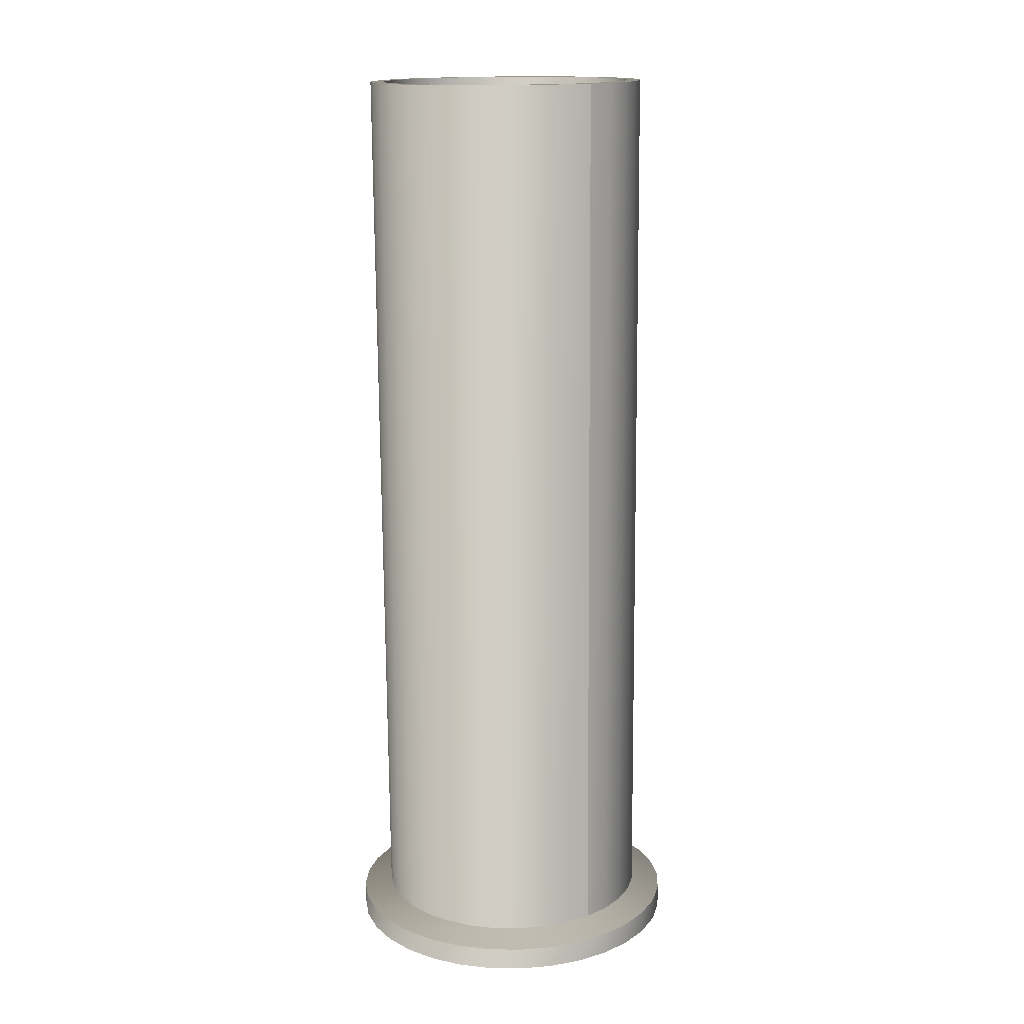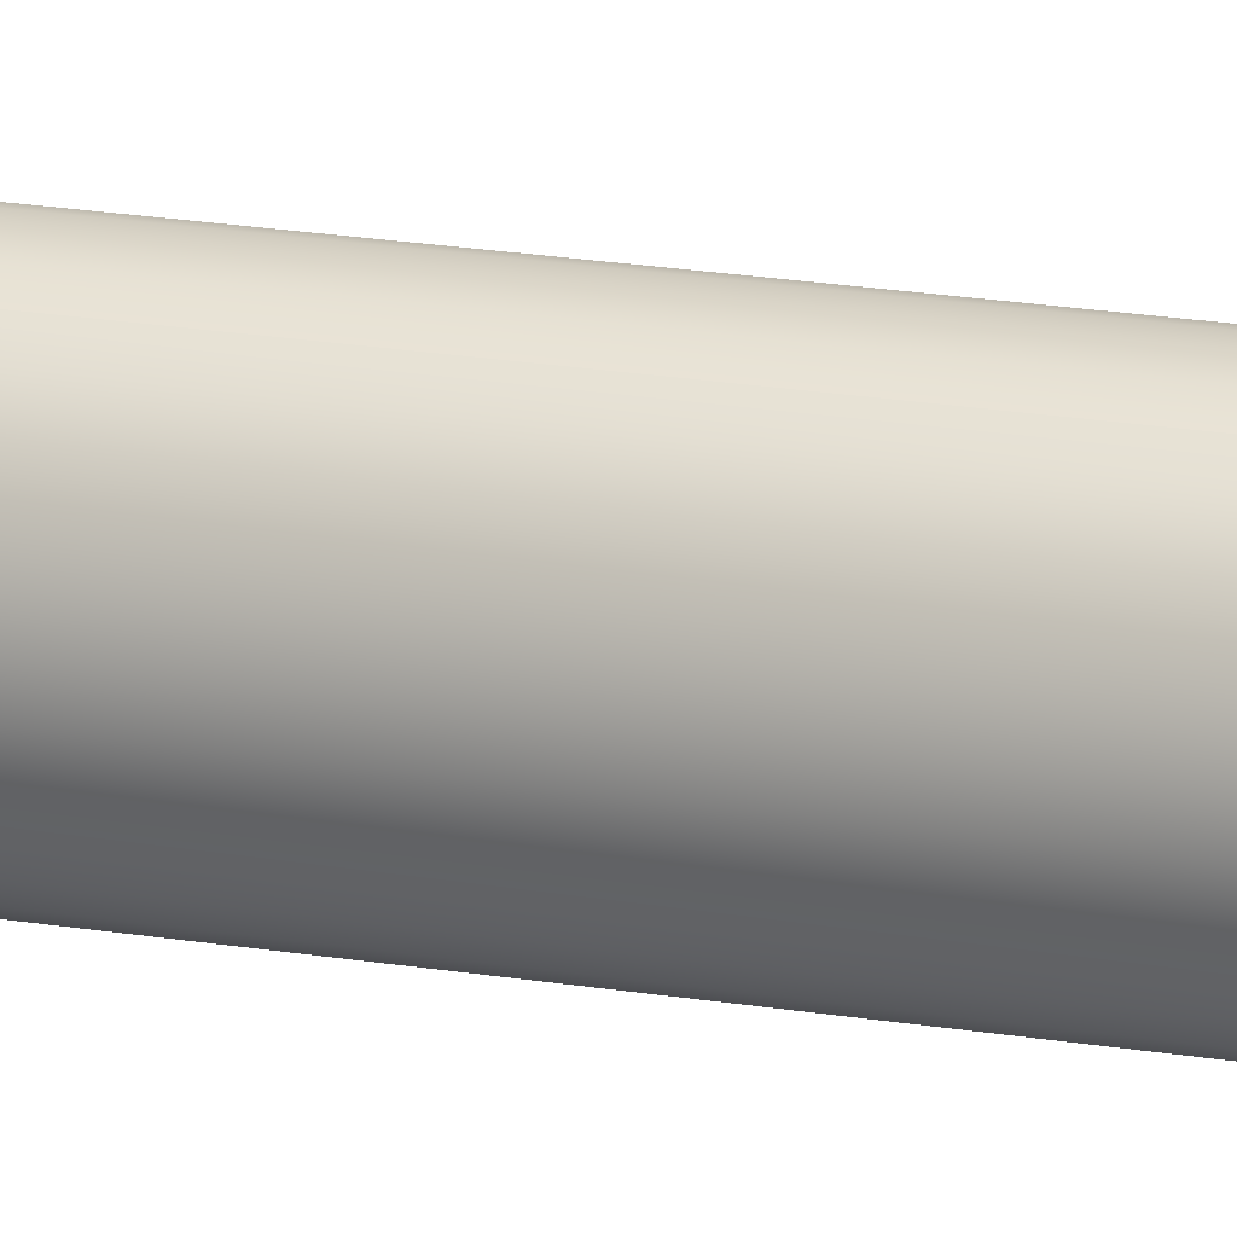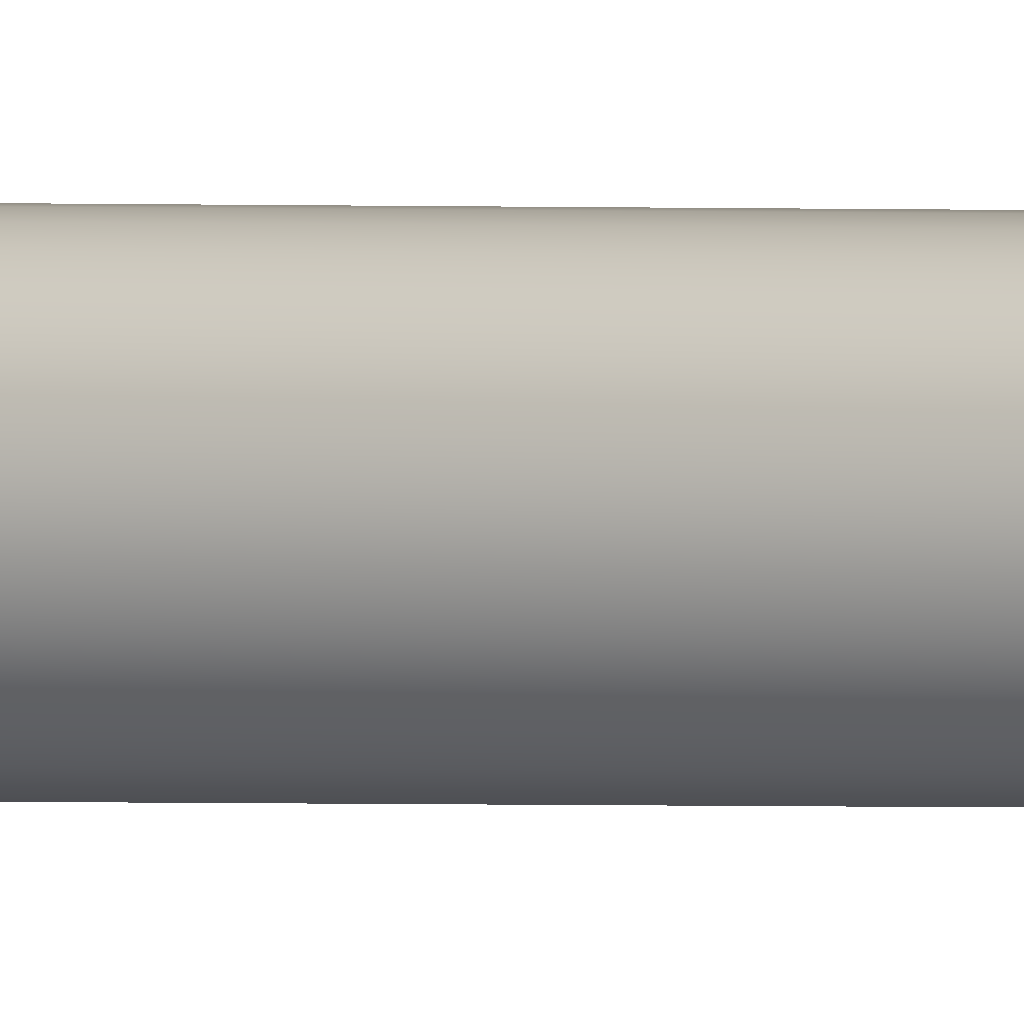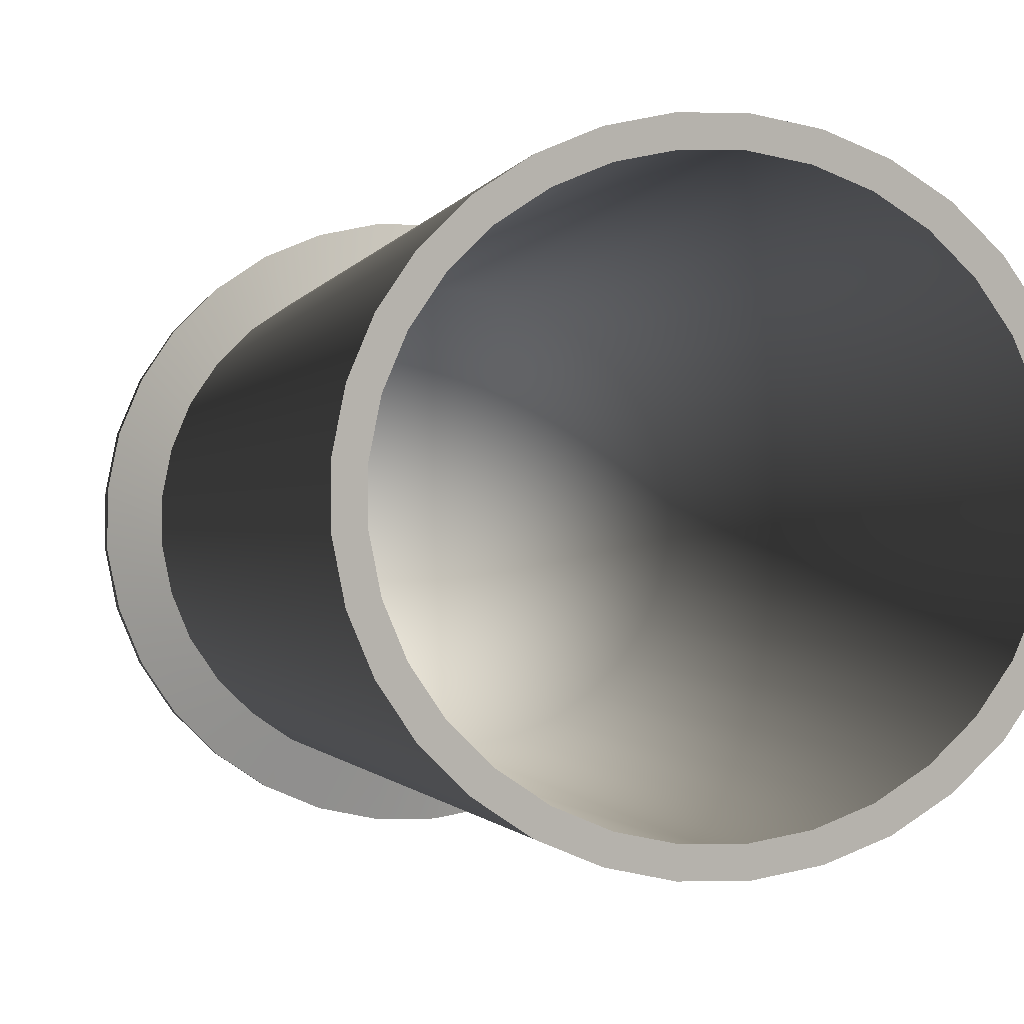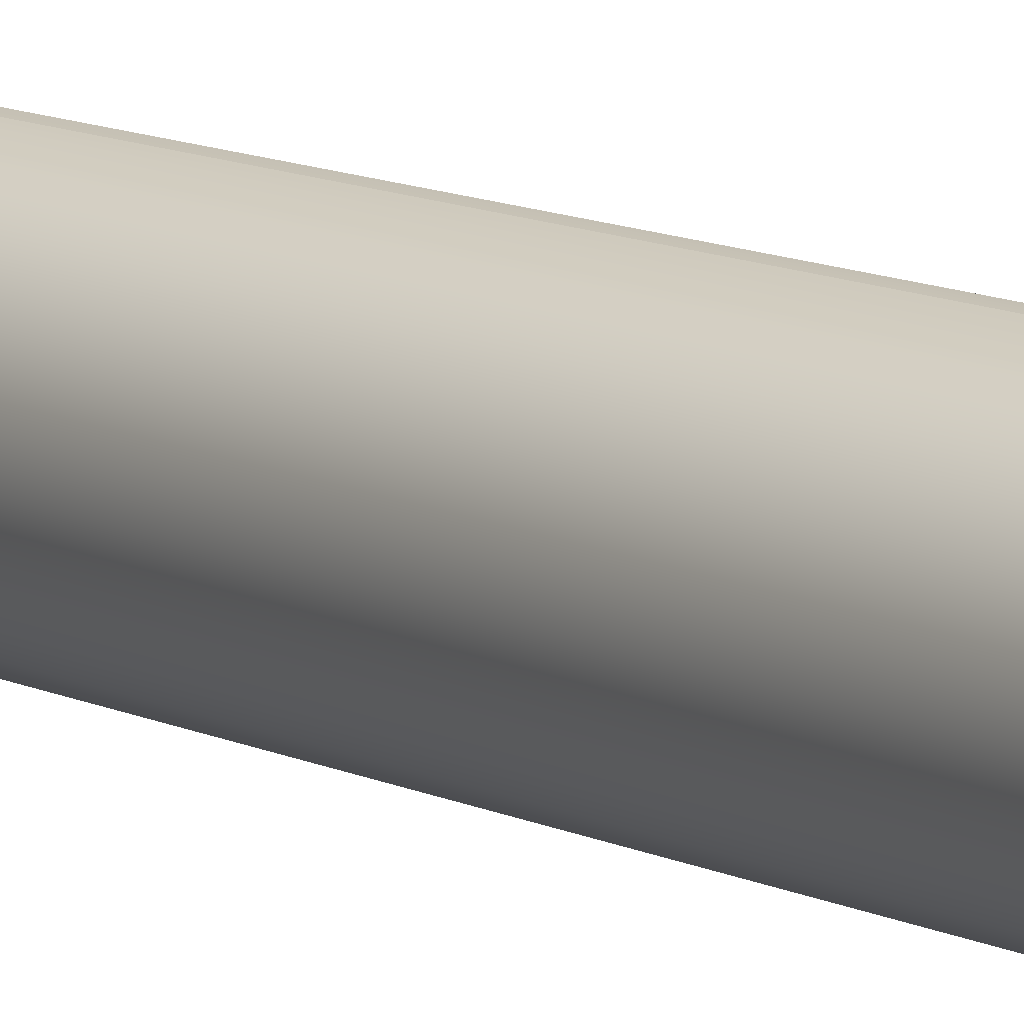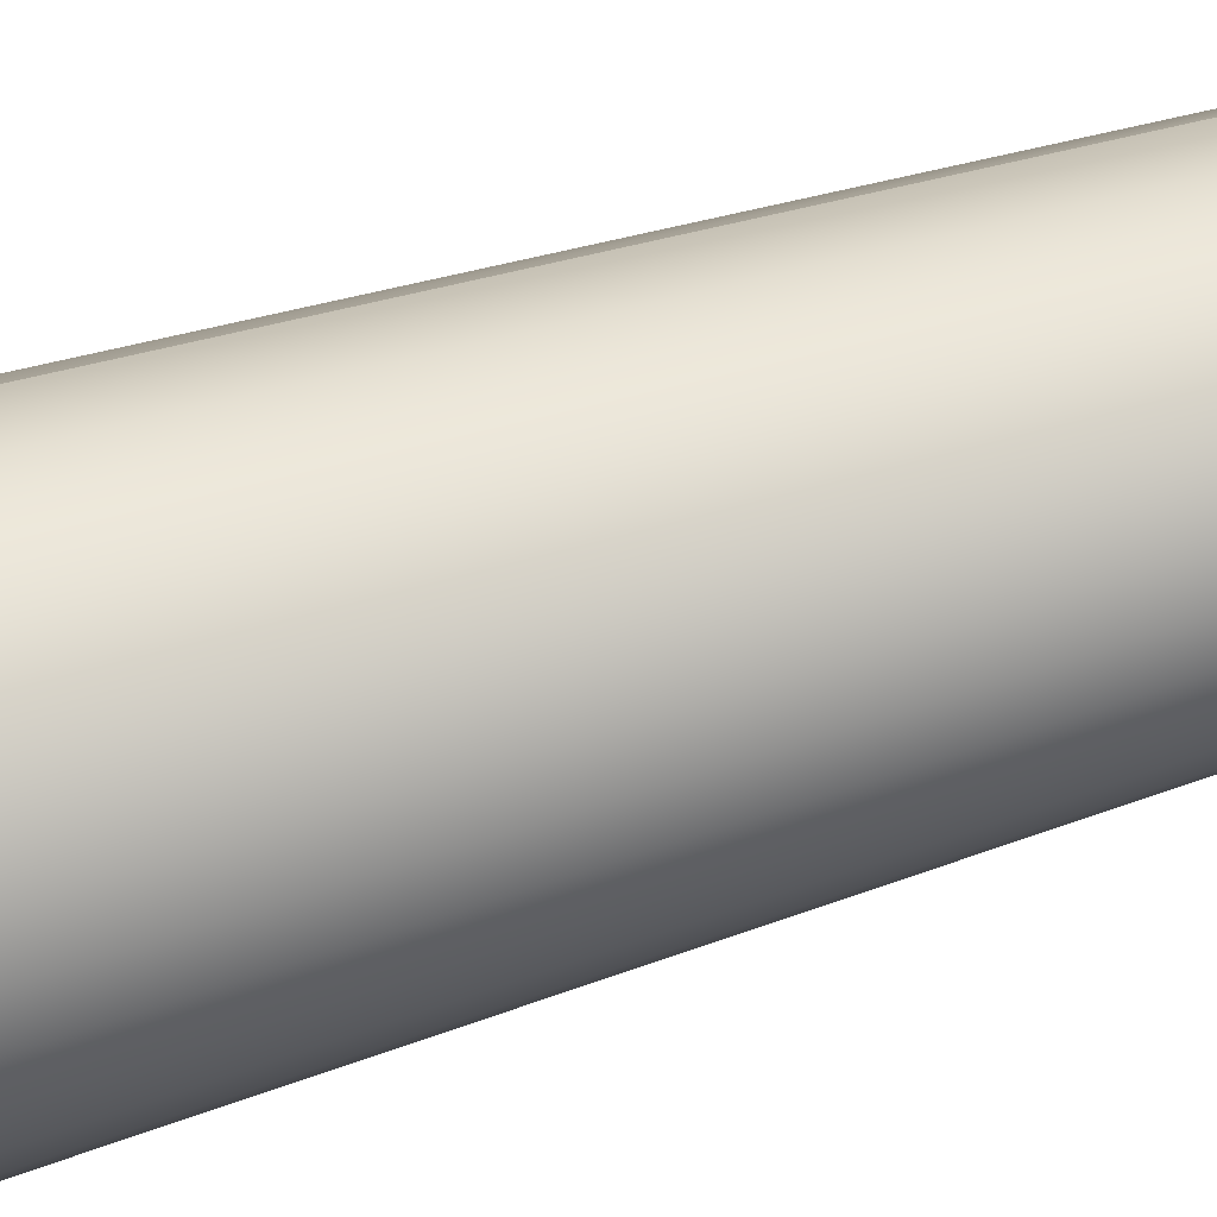
<metadata>
{"format":"obj","ext":"obj","renderer":"f3d","projection":"perspective","resolution":1024,"background":"white","views":[{"elev":14.7,"azim":137.5,"up":"+Z"},{"elev":42.2,"azim":99.6,"up":"+Y"},{"elev":-37.4,"azim":90.0,"up":"+Y"},{"elev":-0.7,"azim":-7.9,"up":"+Y"},{"elev":22.8,"azim":-58.7,"up":"+Y"},{"elev":18.8,"azim":-130.0,"up":"+Y"}]}
</metadata>
<code>
v  0.0055 0.0966 -0.3674
v  0.0114 0.0966 0.2293
v  0.0233 0.093 -0.3676
v  0.0293 0.093 0.2291
v  0.0402 0.086 -0.3678
v  0.0461 0.086 0.2289
v  0.0553 0.0759 -0.3679
v  0.0613 0.0759 0.2288
v  0.0682 0.063 -0.3681
v  0.0742 0.063 0.2287
v  0.0783 0.0479 -0.3682
v  0.0843 0.0479 0.2286
v  0.0853 0.031 -0.3682
v  0.0913 0.031 0.2285
v  0.0889 0.0131 -0.3683
v  0.0948 0.0131 0.2284
v  0.0889 -0.0051 -0.3683
v  0.0948 -0.0051 0.2284
v  0.0853 -0.023 -0.3682
v  0.0913 -0.023 0.2285
v  0.0783 -0.0398 -0.3682
v  0.0843 -0.0398 0.2286
v  0.0682 -0.055 -0.3681
v  0.0742 -0.055 0.2287
v  0.0553 -0.0678 -0.3679
v  0.0613 -0.0678 0.2288
v  0.0402 -0.078 -0.3678
v  0.0461 -0.078 0.2289
v  0.0233 -0.0849 -0.3676
v  0.0293 -0.0849 0.2291
v  0.0055 -0.0885 -0.3674
v  0.0114 -0.0885 0.2293
v  -0.0128 -0.0885 -0.3673
v  -0.0068 -0.0885 0.2295
v  -0.0306 -0.0849 -0.3671
v  -0.0247 -0.0849 0.2296
v  -0.0475 -0.078 -0.3669
v  -0.0415 -0.078 0.2298
v  -0.0626 -0.0678 -0.3668
v  -0.0567 -0.0678 0.23
v  -0.0755 -0.055 -0.3666
v  -0.0696 -0.055 0.2301
v  -0.0857 -0.0398 -0.3665
v  -0.0797 -0.0398 0.2302
v  -0.0926 -0.023 -0.3665
v  -0.0867 -0.023 0.2303
v  -0.0962 -0.0051 -0.3664
v  -0.0902 -0.0051 0.2303
v  -0.0962 0.0131 -0.3664
v  -0.0902 0.0131 0.2303
v  -0.0926 0.031 -0.3665
v  -0.0867 0.031 0.2303
v  -0.0857 0.0479 -0.3665
v  -0.0797 0.0479 0.2302
v  -0.0755 0.063 -0.3666
v  -0.0696 0.063 0.2301
v  -0.0626 0.0759 -0.3668
v  -0.0567 0.0759 0.23
v  -0.0475 0.086 -0.3669
v  -0.0415 0.086 0.2298
v  -0.0306 0.093 -0.3671
v  -0.0247 0.093 0.2296
v  -0.0128 0.0966 -0.3673
v  -0.0068 0.0966 0.2295
v  -0.015 0.1166 -0.3885
v  -0.0148 0.1166 -0.3735
v  0.0072 0.1166 -0.3887
v  0.0074 0.1166 -0.3738
v  0.029 0.1122 -0.3889
v  0.0291 0.1122 -0.374
v  0.0494 0.1038 -0.3891
v  0.0496 0.1038 -0.3742
v  0.0679 0.0914 -0.3893
v  0.068 0.0914 -0.3744
v  0.0835 0.0758 -0.3895
v  0.0837 0.0758 -0.3745
v  0.0959 0.0573 -0.3896
v  0.096 0.0573 -0.3746
v  0.1043 0.0369 -0.3897
v  0.1045 0.0369 -0.3747
v  0.1087 0.0151 -0.3897
v  0.1088 0.0151 -0.3748
v  0.1087 -0.0071 -0.3897
v  0.1088 -0.0071 -0.3748
v  0.1043 -0.0288 -0.3897
v  0.1045 -0.0288 -0.3747
v  0.0959 -0.0493 -0.3896
v  0.096 -0.0493 -0.3746
v  0.0835 -0.0677 -0.3895
v  0.0837 -0.0677 -0.3745
v  0.0679 -0.0834 -0.3893
v  0.068 -0.0834 -0.3744
v  0.0494 -0.0957 -0.3891
v  0.0496 -0.0957 -0.3742
v  0.029 -0.1042 -0.3889
v  0.0291 -0.1042 -0.374
v  0.0072 -0.1085 -0.3887
v  0.0074 -0.1085 -0.3738
v  -0.015 -0.1085 -0.3885
v  -0.0148 -0.1085 -0.3735
v  -0.0367 -0.1042 -0.3883
v  -0.0365 -0.1042 -0.3733
v  -0.0572 -0.0957 -0.3881
v  -0.057 -0.0957 -0.3731
v  -0.0756 -0.0834 -0.3879
v  -0.0755 -0.0834 -0.3729
v  -0.0913 -0.0677 -0.3877
v  -0.0911 -0.0677 -0.3728
v  -0.1036 -0.0493 -0.3876
v  -0.1034 -0.0493 -0.3726
v  -0.1121 -0.0288 -0.3875
v  -0.1119 -0.0288 -0.3726
v  -0.1164 -0.0071 -0.3875
v  -0.1163 -0.0071 -0.3725
v  -0.1164 0.0151 -0.3875
v  -0.1163 0.0151 -0.3725
v  -0.1121 0.0369 -0.3875
v  -0.1119 0.0369 -0.3726
v  -0.1036 0.0573 -0.3876
v  -0.1034 0.0573 -0.3726
v  -0.0913 0.0758 -0.3877
v  -0.0911 0.0758 -0.3728
v  -0.0756 0.0914 -0.3879
v  -0.0755 0.0914 -0.3729
v  -0.0572 0.1038 -0.3881
v  -0.057 0.1038 -0.3731
v  -0.0367 0.1122 -0.3883
v  -0.0365 0.1122 -0.3733
v  0.0209 0.0815 -0.263
v  -0.0026 0.004 -0.2633
v  0.0355 0.0754 -0.2632
v  0.0487 0.0666 -0.2633
v  0.0599 0.0554 -0.2634
v  0.0688 0.0422 -0.2635
v  0.0748 0.0275 -0.2636
v  0.0779 0.012 -0.2636
v  0.0779 -0.0039 -0.2636
v  0.0748 -0.0195 -0.2636
v  0.0688 -0.0341 -0.2635
v  0.0599 -0.0473 -0.2634
v  0.0487 -0.0585 -0.2633
v  0.0355 -0.0674 -0.2632
v  0.0209 -0.0734 -0.263
v  0.0053 -0.0765 -0.2629
v  -0.0106 -0.0765 -0.2627
v  -0.0261 -0.0734 -0.2626
v  -0.0408 -0.0674 -0.2624
v  -0.054 -0.0585 -0.2623
v  -0.0652 -0.0473 -0.2622
v  -0.074 -0.0341 -0.2621
v  -0.0801 -0.0195 -0.262
v  -0.0832 -0.0039 -0.262
v  -0.0832 0.012 -0.262
v  -0.0801 0.0275 -0.262
v  -0.074 0.0422 -0.2621
v  -0.0652 0.0554 -0.2622
v  -0.054 0.0666 -0.2623
v  -0.0408 0.0754 -0.2624
v  -0.0261 0.0815 -0.2626
v  -0.0106 0.0846 -0.2627
v  0.0053 0.0846 -0.2629
v  -0.051 0.069 0.2299
v  -0.0373 0.0781 0.2298
v  -0.0221 0.0844 0.2296
v  -0.0059 0.0876 0.2295
v  0.0105 0.0876 0.2293
v  0.0267 0.0844 0.2291
v  0.0419 0.0781 0.229
v  0.0556 0.069 0.2288
v  0.0672 0.0573 0.2287
v  0.0764 0.0436 0.2286
v  0.0827 0.0284 0.2286
v  0.0859 0.0123 0.2285
v  0.0859 -0.0042 0.2285
v  0.0827 -0.0204 0.2286
v  0.0764 -0.0356 0.2286
v  0.0672 -0.0493 0.2287
v  0.0556 -0.0609 0.2288
v  0.0419 -0.0701 0.229
v  0.0267 -0.0764 0.2291
v  0.0105 -0.0796 0.2293
v  -0.0059 -0.0796 0.2295
v  -0.0221 -0.0764 0.2296
v  -0.0373 -0.0701 0.2298
v  -0.051 -0.0609 0.2299
v  -0.0627 -0.0493 0.23
v  -0.0718 -0.0356 0.2301
v  -0.0781 -0.0204 0.2302
v  -0.0813 -0.0042 0.2302
v  -0.0813 0.0123 0.2302
v  -0.0781 0.0284 0.2302
v  -0.0718 0.0436 0.2301
v  -0.0627 0.0573 0.23
v  -0.0039 0.004 -0.3886
o bayomat0
g bayomat0
f 1 2 3
f 4 3 2
f 3 4 5
f 6 5 4
f 5 6 7
f 8 7 6
f 7 8 9
f 10 9 8
f 9 10 11
f 12 11 10
f 11 12 13
f 14 13 12
f 13 14 15
f 16 15 14
f 15 16 17
f 18 17 16
f 17 18 19
f 20 19 18
f 19 20 21
f 22 21 20
f 21 22 23
f 24 23 22
f 23 24 25
f 26 25 24
f 25 26 27
f 28 27 26
f 27 28 29
f 30 29 28
f 29 30 31
f 32 31 30
f 31 32 33
f 34 33 32
f 33 34 35
f 36 35 34
f 35 36 37
f 38 37 36
f 37 38 39
f 40 39 38
f 39 40 41
f 42 41 40
f 41 42 43
f 44 43 42
f 43 44 45
f 46 45 44
f 45 46 47
f 48 47 46
f 47 48 49
f 50 49 48
f 49 50 51
f 52 51 50
f 51 52 53
f 54 53 52
f 53 54 55
f 56 55 54
f 55 56 57
f 58 57 56
f 57 58 59
f 60 59 58
f 59 60 61
f 62 61 60
f 61 62 63
f 64 63 62
f 63 64 1
f 2 1 64
f 65 66 67
f 68 67 66
f 67 68 69
f 70 69 68
f 69 70 71
f 72 71 70
f 71 72 73
f 74 73 72
f 73 74 75
f 76 75 74
f 75 76 77
f 78 77 76
f 77 78 79
f 80 79 78
f 79 80 81
f 82 81 80
f 81 82 83
f 84 83 82
f 83 84 85
f 86 85 84
f 85 86 87
f 88 87 86
f 87 88 89
f 90 89 88
f 89 90 91
f 92 91 90
f 91 92 93
f 94 93 92
f 93 94 95
f 96 95 94
f 95 96 97
f 98 97 96
f 97 98 99
f 100 99 98
f 99 100 101
f 102 101 100
f 101 102 103
f 104 103 102
f 103 104 105
f 106 105 104
f 105 106 107
f 108 107 106
f 107 108 109
f 110 109 108
f 109 110 111
f 112 111 110
f 111 112 113
f 114 113 112
f 113 114 115
f 116 115 114
f 115 116 117
f 118 117 116
f 117 118 119
f 120 119 118
f 119 120 121
f 122 121 120
f 121 122 123
f 124 123 122
f 123 124 125
f 126 125 124
f 125 126 127
f 128 127 126
f 127 128 65
f 66 65 128
f 129 130 131
f 132 131 130
f 130 133 132
f 133 130 134
f 135 134 130
f 130 136 135
f 136 130 137
f 138 137 130
f 130 139 138
f 139 130 140
f 141 140 130
f 130 142 141
f 142 130 143
f 144 143 130
f 130 145 144
f 145 130 146
f 147 146 130
f 130 148 147
f 148 130 149
f 150 149 130
f 130 151 150
f 151 130 152
f 153 152 130
f 130 154 153
f 154 130 155
f 156 155 130
f 130 157 156
f 157 130 158
f 159 158 130
f 130 160 159
f 160 130 161
f 129 161 130
f 162 163 60
f 62 60 163
f 163 164 62
f 64 62 164
f 164 165 64
f 2 64 165
f 165 166 2
f 4 2 166
f 166 167 4
f 6 4 167
f 167 168 6
f 8 6 168
f 168 169 8
f 10 8 169
f 169 170 10
f 12 10 170
f 170 171 12
f 14 12 171
f 171 172 14
f 16 14 172
f 172 173 16
f 174 16 173
f 16 174 18
f 175 18 174
f 18 175 20
f 176 20 175
f 20 176 22
f 177 22 176
f 22 177 24
f 178 24 177
f 24 178 26
f 179 26 178
f 26 179 28
f 180 28 179
f 28 180 30
f 181 30 180
f 30 181 32
f 182 32 181
f 32 182 34
f 183 34 182
f 34 183 36
f 184 36 183
f 36 184 38
f 185 38 184
f 38 185 40
f 186 40 185
f 40 186 42
f 187 42 186
f 42 187 44
f 188 44 187
f 44 188 46
f 189 46 188
f 46 189 48
f 190 48 189
f 48 190 50
f 52 50 190
f 190 191 52
f 54 52 191
f 191 192 54
f 56 54 192
f 192 193 56
f 58 56 193
f 193 162 58
f 60 58 162
f 51 53 120
f 122 120 53
f 53 55 122
f 124 122 55
f 55 57 124
f 126 124 57
f 57 59 126
f 128 126 59
f 59 61 128
f 66 128 61
f 61 63 66
f 68 66 63
f 63 1 68
f 70 68 1
f 1 3 70
f 72 70 3
f 3 5 72
f 74 72 5
f 5 7 74
f 76 74 7
f 7 9 76
f 78 76 9
f 9 11 78
f 80 78 11
f 11 13 80
f 82 80 13
f 13 15 82
f 84 82 15
f 15 17 84
f 86 84 17
f 17 19 86
f 88 86 19
f 19 21 88
f 90 88 21
f 21 23 90
f 92 90 23
f 23 25 92
f 94 92 25
f 25 27 94
f 96 94 27
f 27 29 96
f 98 96 29
f 29 31 98
f 100 98 31
f 31 33 100
f 102 100 33
f 33 35 102
f 104 102 35
f 35 37 104
f 106 104 37
f 37 39 106
f 108 106 39
f 39 41 108
f 110 108 41
f 41 43 110
f 112 110 43
f 43 45 112
f 114 112 45
f 45 47 114
f 116 114 47
f 47 49 116
f 118 116 49
f 49 51 118
f 120 118 51
f 95 194 93
f 91 93 194
f 194 89 91
f 89 194 87
f 85 87 194
f 194 83 85
f 83 194 81
f 79 81 194
f 194 77 79
f 77 194 75
f 73 75 194
f 194 71 73
f 71 194 69
f 67 69 194
f 194 65 67
f 65 194 127
f 125 127 194
f 194 123 125
f 123 194 121
f 119 121 194
f 194 117 119
f 117 194 115
f 113 115 194
f 194 111 113
f 111 194 109
f 107 109 194
f 194 105 107
f 105 194 103
f 101 103 194
f 194 99 101
f 99 194 97
f 95 97 194
f 142 143 180
f 181 180 143
f 143 144 181
f 182 181 144
f 144 145 182
f 183 182 145
f 145 146 183
f 184 183 146
f 146 147 184
f 185 184 147
f 147 148 185
f 186 185 148
f 148 149 186
f 187 186 149
f 149 150 187
f 188 187 150
f 150 151 188
f 189 188 151
f 151 152 189
f 190 189 152
f 152 153 190
f 191 190 153
f 153 154 191
f 192 191 154
f 154 155 192
f 193 192 155
f 155 156 193
f 162 193 156
f 156 157 162
f 163 162 157
f 157 158 163
f 164 163 158
f 158 159 164
f 165 164 159
f 159 160 165
f 166 165 160
f 160 161 166
f 167 166 161
f 161 129 167
f 168 167 129
f 129 131 168
f 169 168 131
f 131 132 169
f 170 169 132
f 132 133 170
f 171 170 133
f 133 134 171
f 172 171 134
f 134 135 172
f 173 172 135
f 135 136 173
f 174 173 136
f 136 137 174
f 175 174 137
f 137 138 175
f 176 175 138
f 138 139 176
f 177 176 139
f 139 140 177
f 178 177 140
f 140 141 178
f 179 178 141
f 141 142 179
f 180 179 142

</code>
